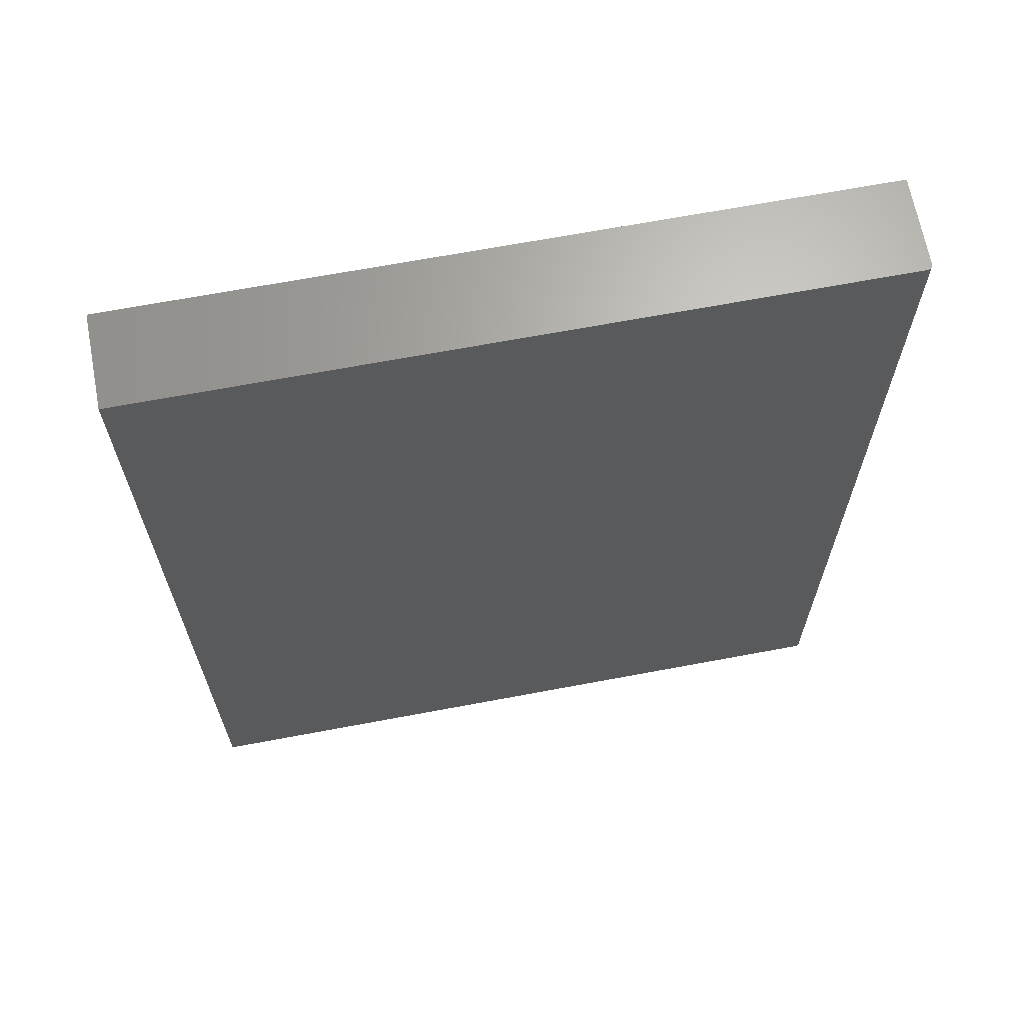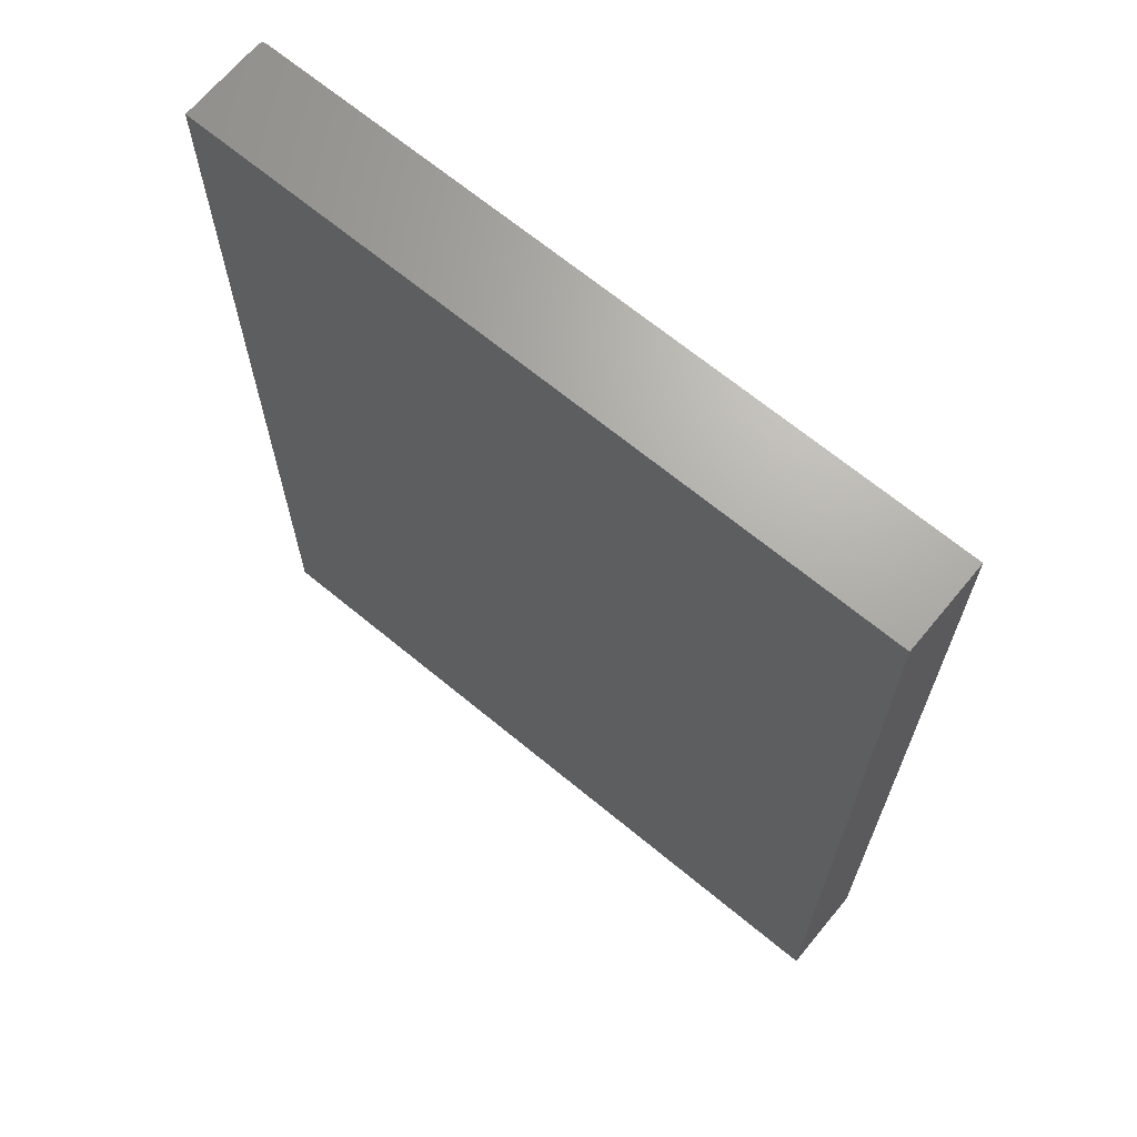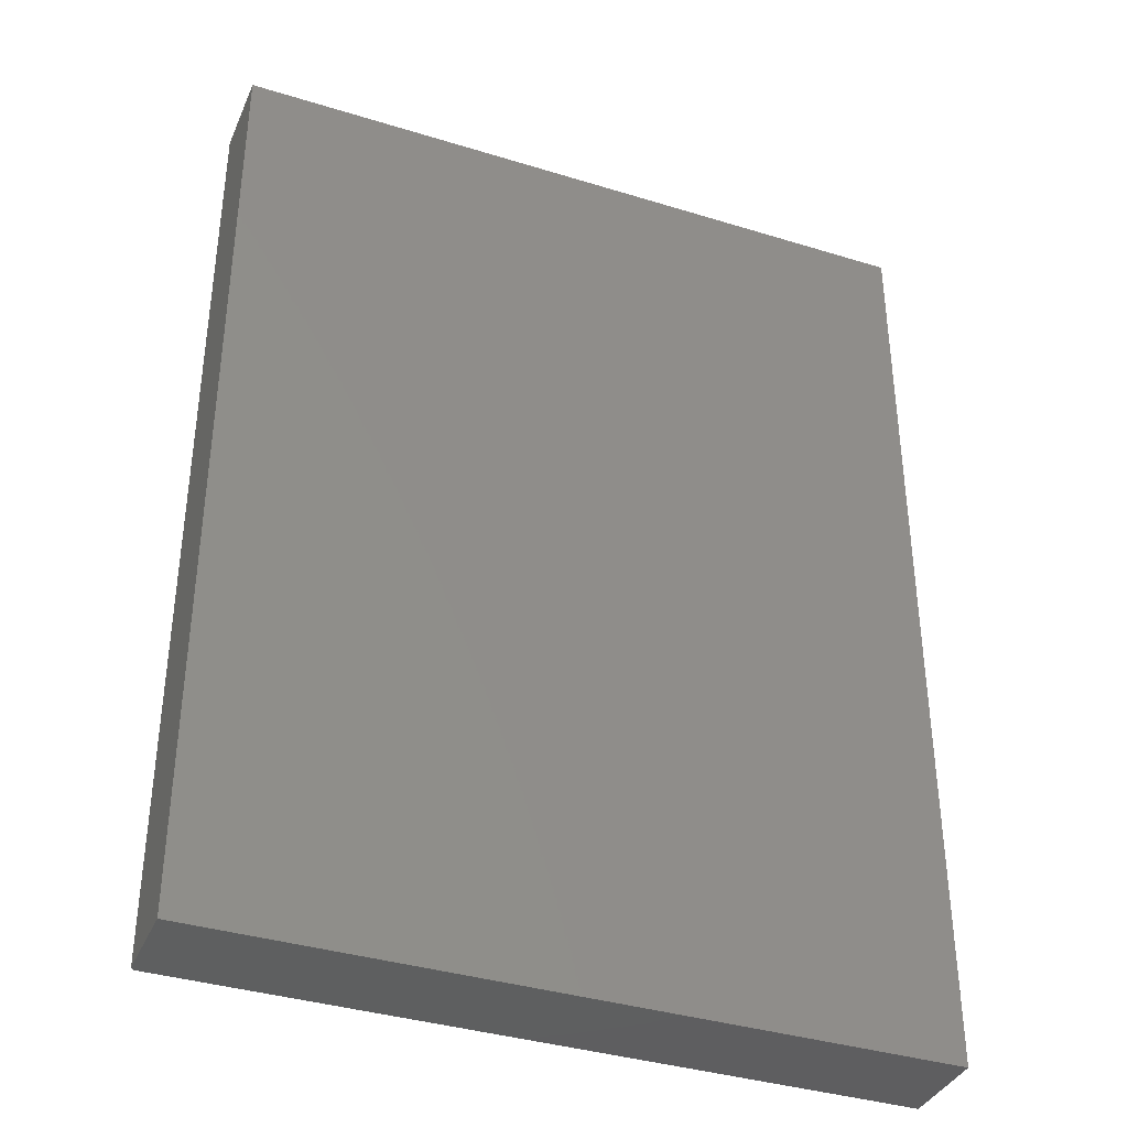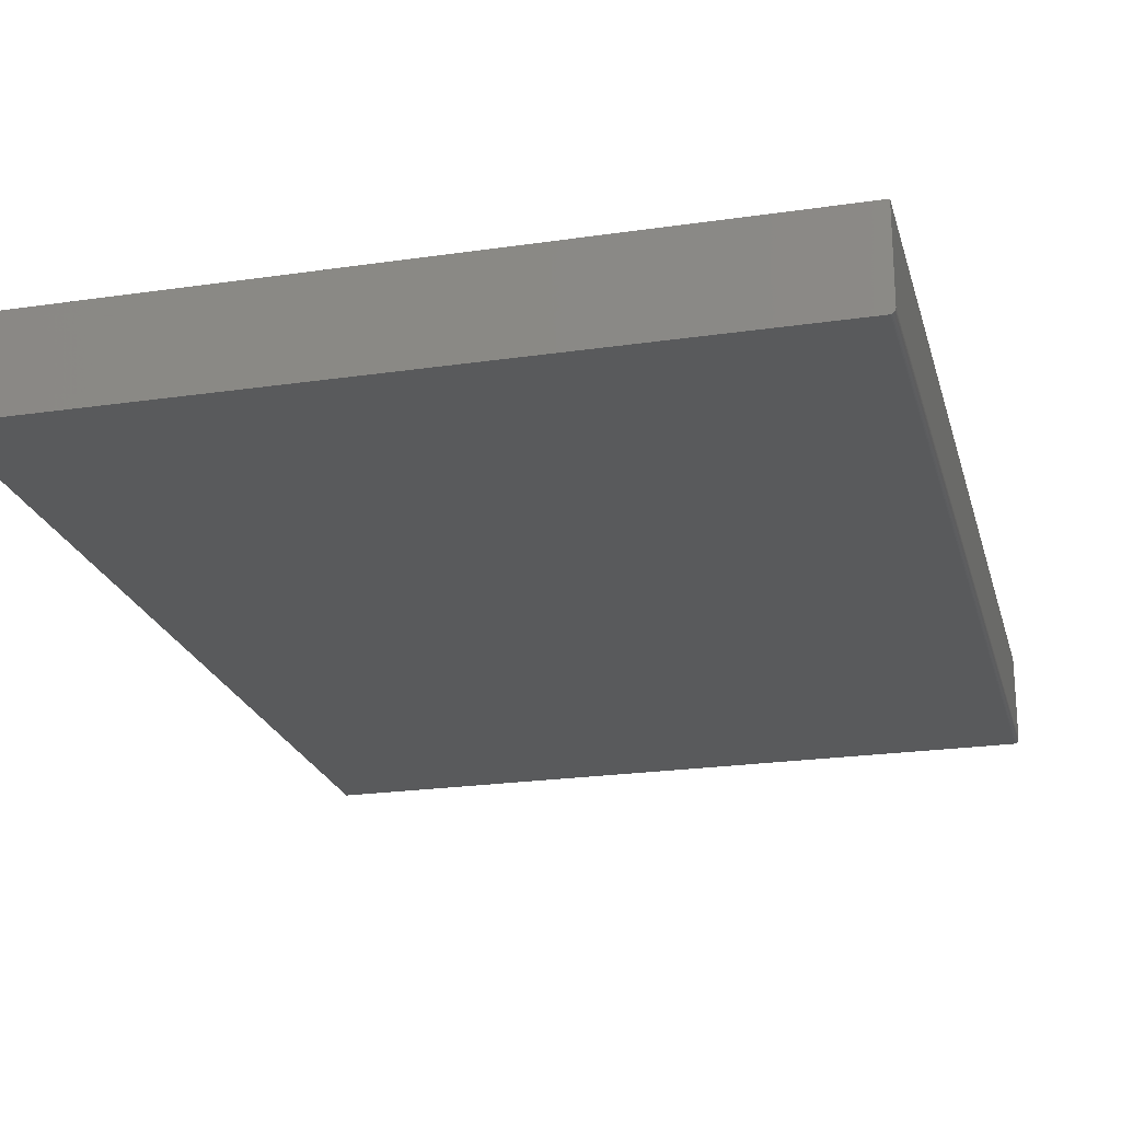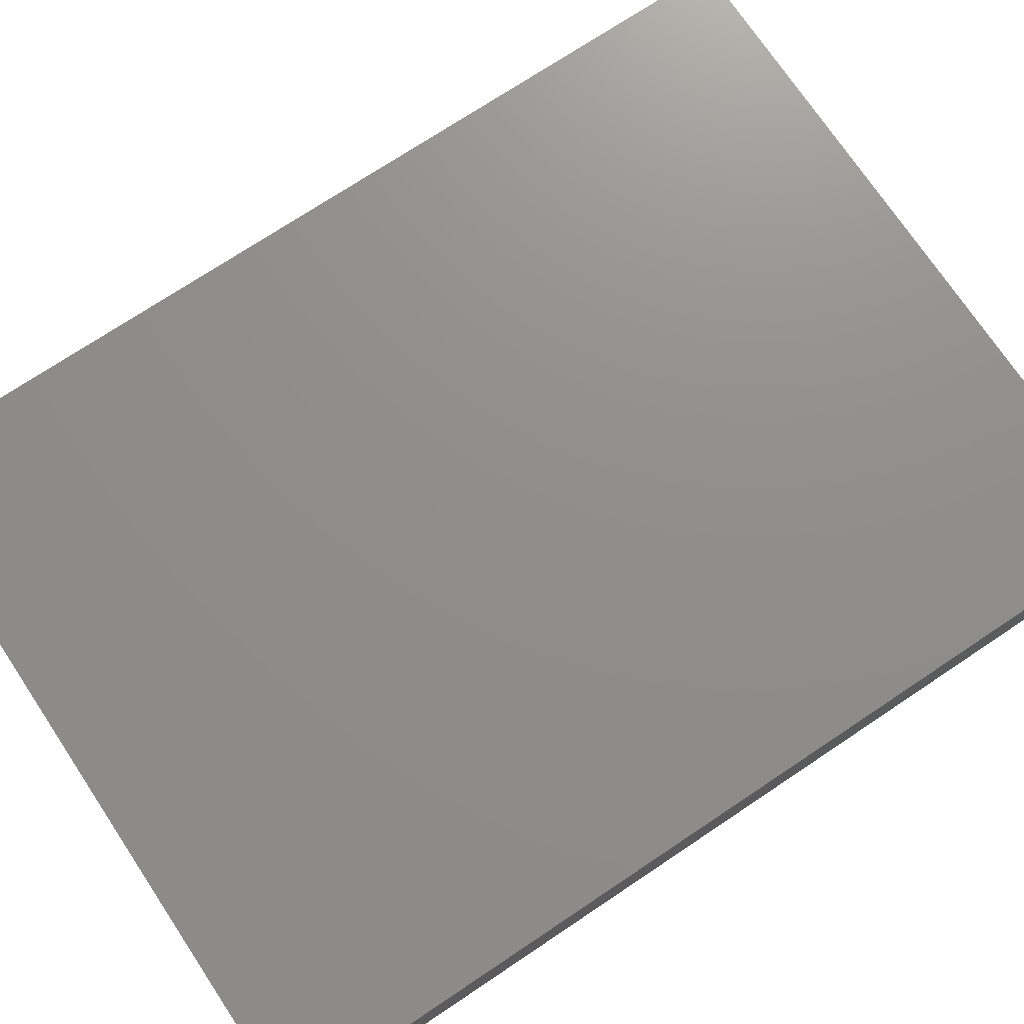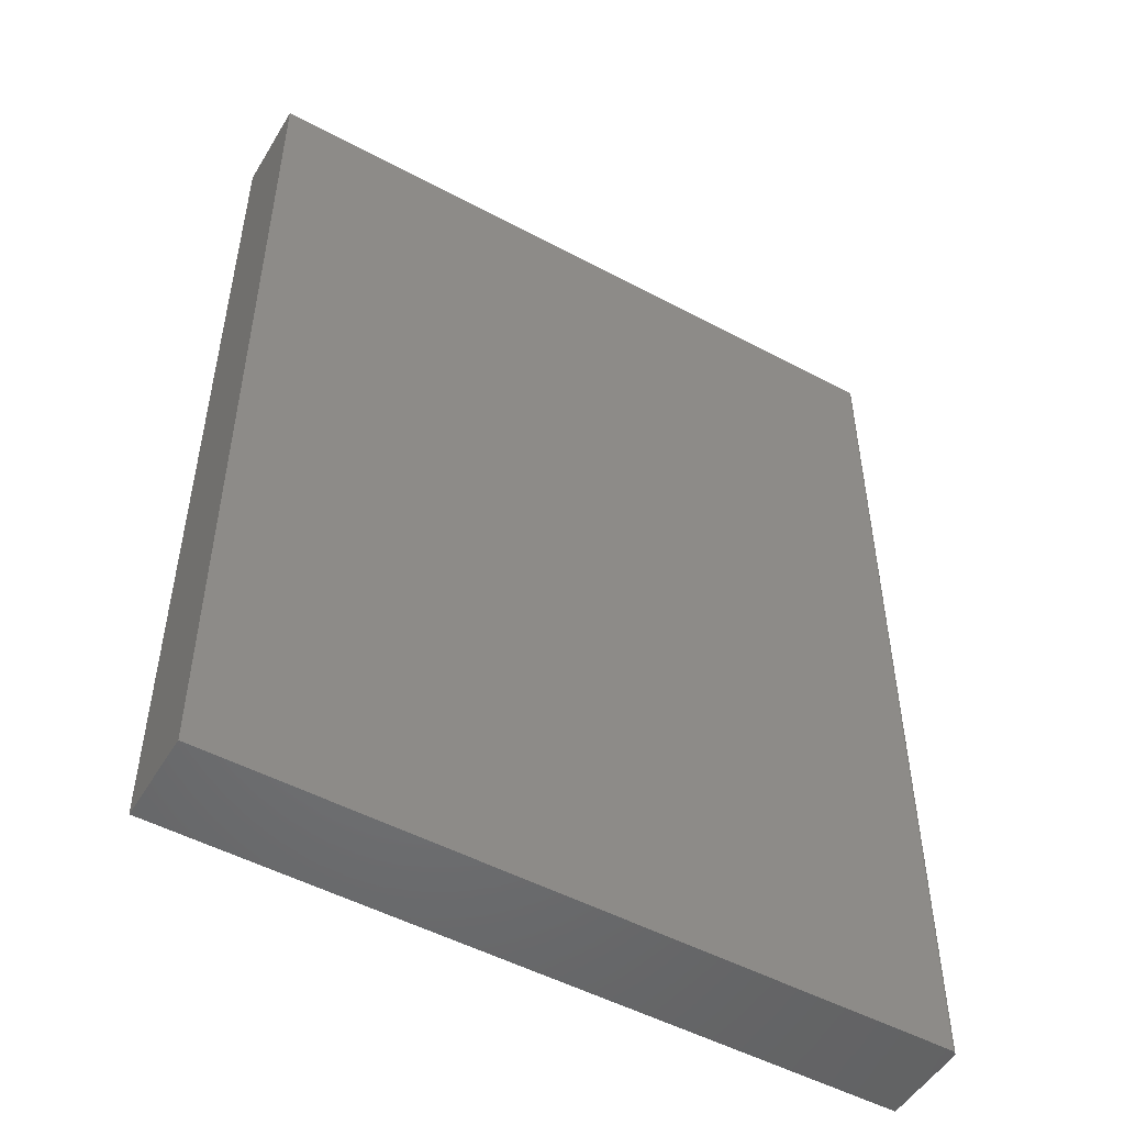
<metadata>
{"format":"stl","ext":"stl","renderer":"f3d","projection":"perspective","resolution":1024,"background":"white","views":[{"elev":66.9,"azim":169.3,"up":"+Y"},{"elev":67.5,"azim":39.6,"up":"+Y"},{"elev":-37.1,"azim":-21.7,"up":"+Y"},{"elev":-22.5,"azim":-165.8,"up":"+Z"},{"elev":73.3,"azim":-123.7,"up":"+Z"},{"elev":-50.7,"azim":149.7,"up":"+Y"}]}
</metadata>
<code>
# stl→obj: 24 verts, 44 faces
v -0.5625 -0.75 0.007812
v -0.5625 -0.75 0.1421
v -0.5625 0.75 0.007812
v -0.5625 0.75 0.1421
v -0.5547 -0.75 0
v -0.559 -0.75 0.001317
v -0.5562 -0.75 0.0001501
v -0.5577 -0.75 0.0005947
v -0.5612 -0.75 0.003472
v -0.5623 -0.75 0.006288
v -0.5619 -0.75 0.004823
v 0.5625 -0.75 0.1421
v -0.5602 -0.75 0.002288
v 0.5625 -0.75 0
v -0.5547 0.75 -9.185e-17
v -0.5562 0.75 0.0001501
v -0.559 0.75 0.001317
v -0.5577 0.75 0.0005947
v 0.5625 0.75 0.1421
v 0.5625 0.75 -9.185e-17
v -0.5602 0.75 0.002288
v -0.5612 0.75 0.003472
v -0.5619 0.75 0.004823
v -0.5623 0.75 0.006288
f 1 2 3
f 3 2 4
f 5 6 7
f 6 8 7
f 9 2 1
f 9 1 10
f 9 10 11
f 12 2 9
f 12 9 13
f 12 13 6
f 12 6 5
f 12 5 14
f 15 16 17
f 17 16 18
f 19 20 15
f 19 15 17
f 19 17 21
f 19 21 22
f 19 22 23
f 19 23 24
f 19 24 3
f 19 3 4
f 14 5 20
f 20 5 15
f 1 3 10
f 10 3 24
f 10 24 11
f 11 24 23
f 11 23 9
f 9 23 22
f 9 22 13
f 13 22 21
f 13 21 6
f 6 21 17
f 6 17 8
f 8 17 18
f 8 18 7
f 7 18 16
f 7 16 5
f 5 16 15
f 14 20 12
f 12 20 19
f 19 4 12
f 12 4 2

</code>
